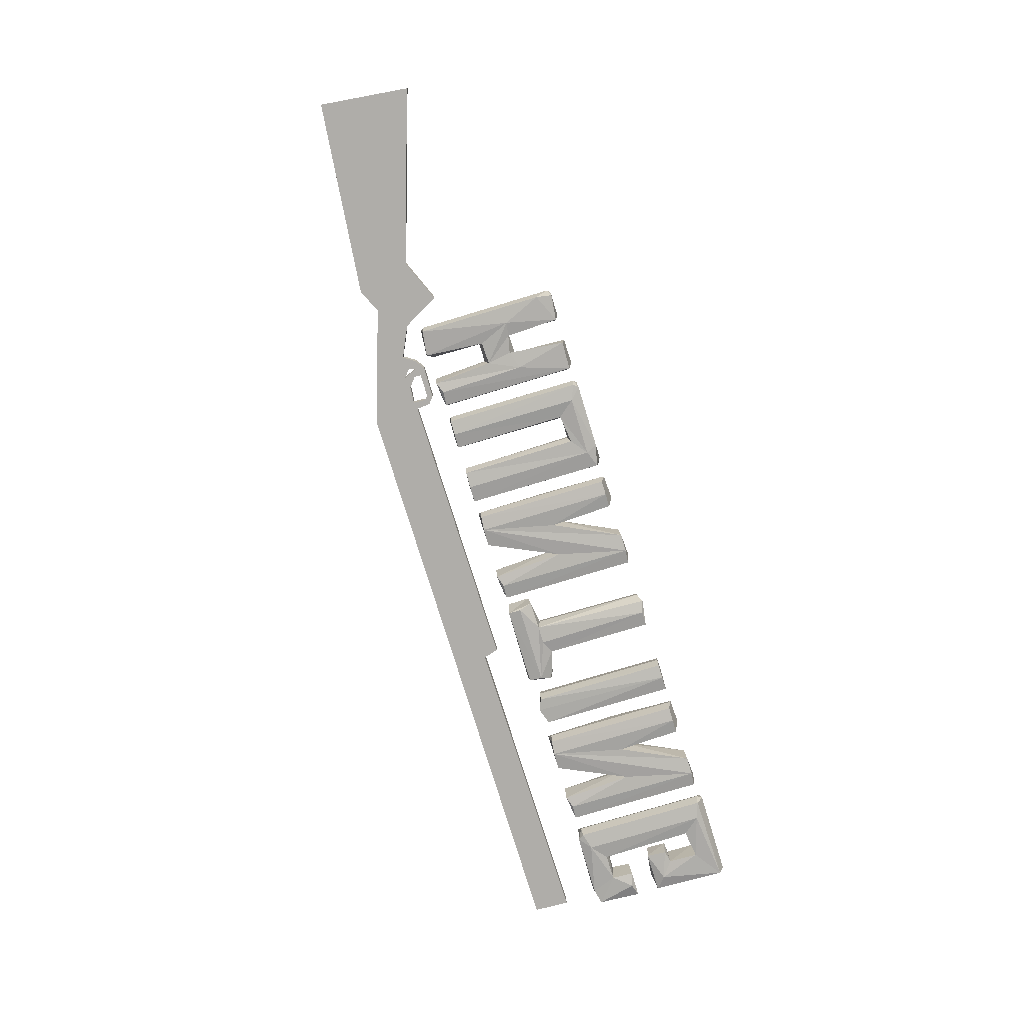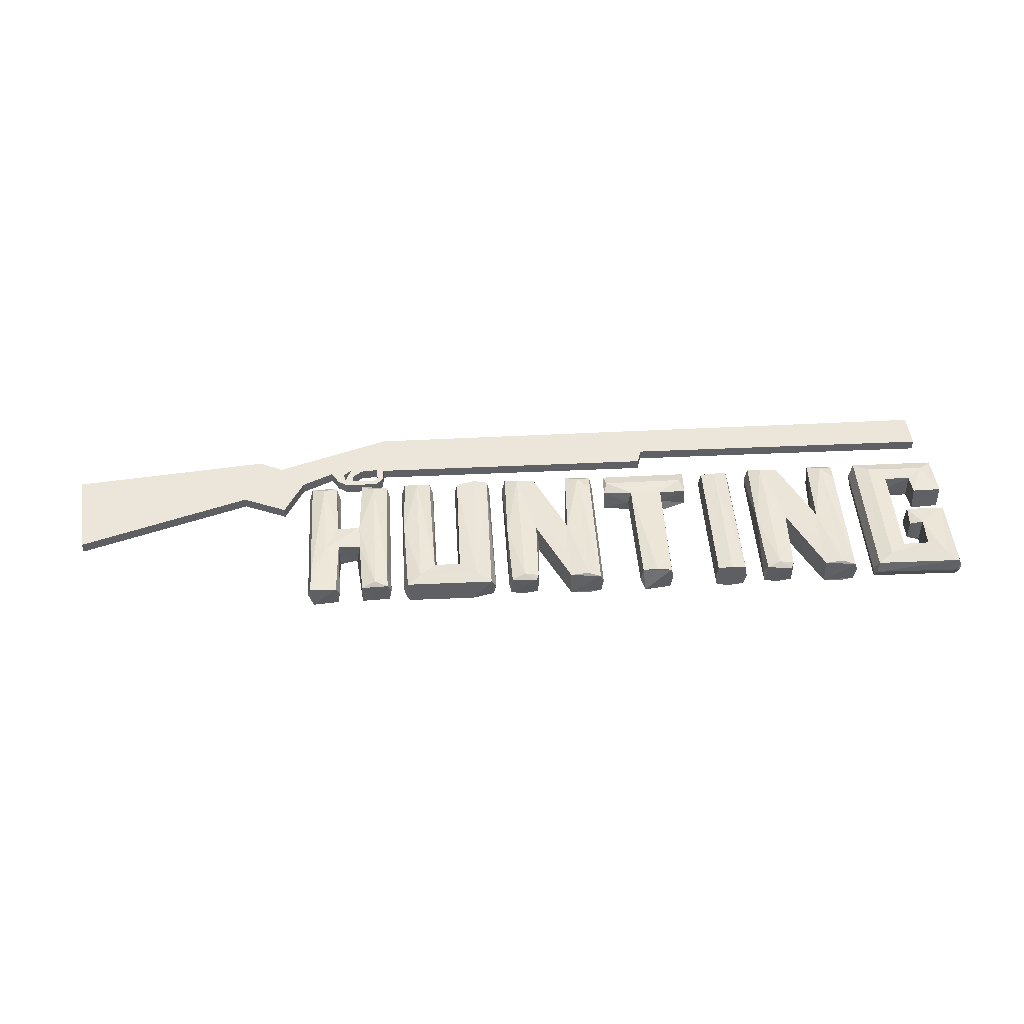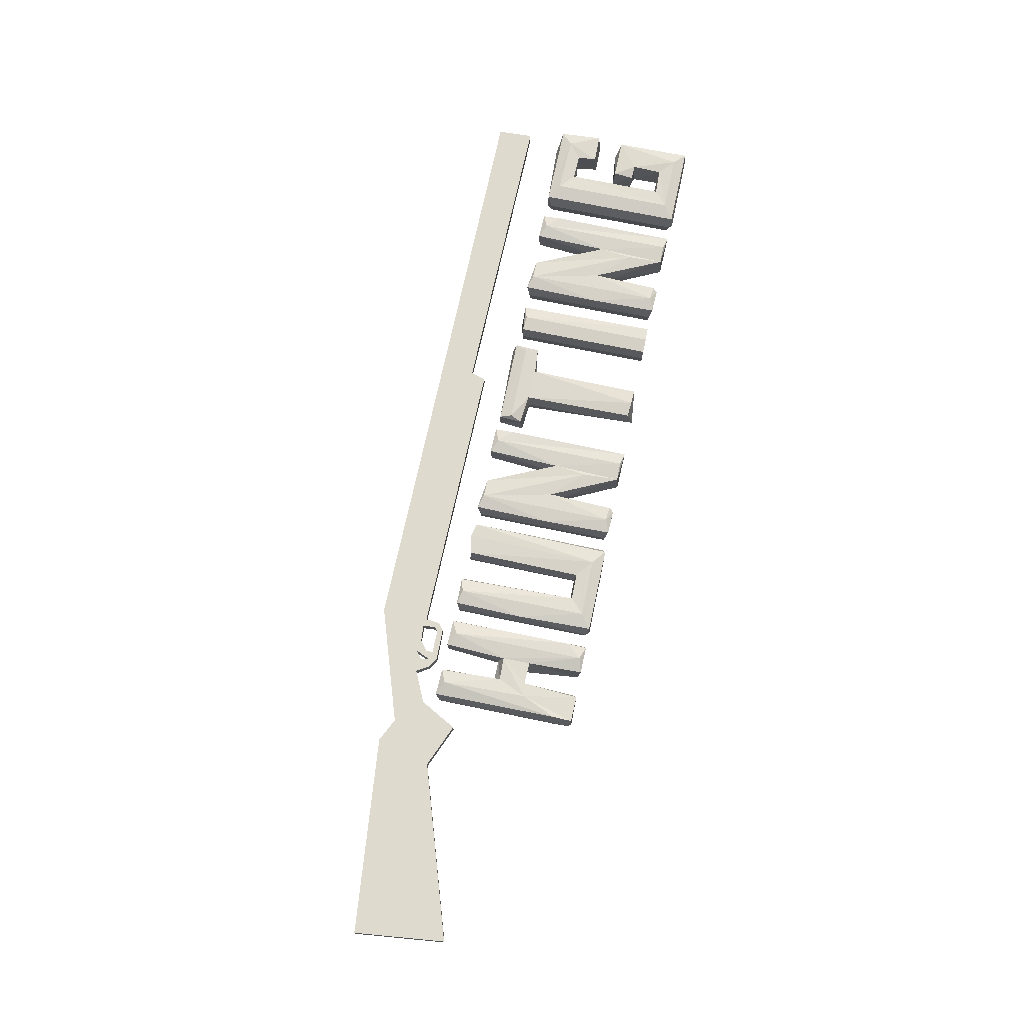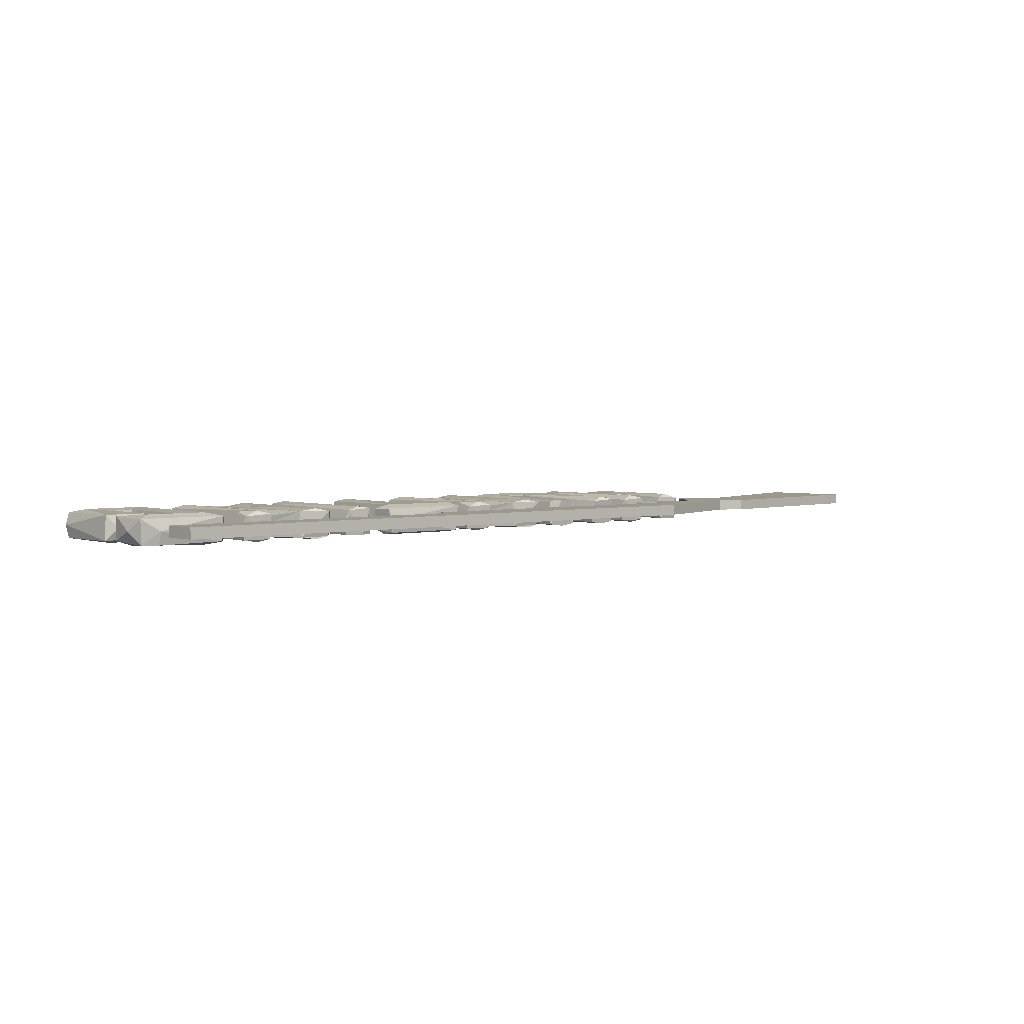
<metadata>
{"format":"obj","ext":"obj","renderer":"f3d","projection":"perspective","resolution":1024,"background":"white","views":[{"elev":-77.2,"azim":-73.2,"up":"+Z"},{"elev":47.1,"azim":-3.6,"up":"+Z"},{"elev":71.3,"azim":-78.3,"up":"+Z"},{"elev":3.2,"azim":140.0,"up":"+Z"}]}
</metadata>
<code>
v -220.8 24.15 -1.2
v -224.6 58.17 -1.2
v -156.3 45.18 -1.2
v -140 38.3 -1.2
v -132.4 52.11 -1.2
v -120.7 57.57 -1.2
v -117.9 53.1 -1.2
v -114.1 50.65 -1.2
v -102.1 50.87 -1.2
v -103 52.83 -1.2
v -111.7 52.95 -1.2
v -114.9 53.69 -1.2
v -115.6 56.66 -1.2
v -112.4 59.26 -1.2
v -113.8 56.35 -1.2
v -111.9 55.42 -1.2
v -108.2 58.34 -1.2
v -101.9 58.82 -1.2
v -99.11 58.23 -1.2
v 8.105 57.19 -1.2
v 9.789 62.81 -1.2
v 126.6 61.48 -1.2
v 126 74.87 -1.2
v -98.75 75.78 -1.2
v -141.8 61.47 -1.2
v -150.5 65.71 -1.2
v -101.6 54.22 -1.2
v -99.56 52.99 -1.2
v -141.8 61.47 2.859
v -132.4 52.11 2.859
v -120.7 57.57 2.859
v -99.11 58.23 2.859
v -101.9 58.82 2.859
v -101.6 54.22 2.859
v -99.56 52.99 2.859
v -103 52.83 2.859
v -102.1 50.87 2.859
v -113.8 56.35 2.859
v -111.9 55.42 2.859
v -114.9 53.69 2.859
v -111.7 52.95 2.859
v -220.8 24.15 2.859
v -224.6 58.17 2.859
v -156.3 45.18 2.859
v -150.5 65.71 2.859
v -140 38.3 2.859
v -117.9 53.1 2.859
v -114.1 50.65 2.859
v -98.75 75.78 2.859
v 8.105 57.19 2.859
v 9.789 62.81 2.859
v -112.4 59.26 2.859
v -108.2 58.34 2.859
v -115.6 56.66 2.859
v 126.6 61.48 2.859
v 126 74.87 2.859
v -90.35 47.53 4.503
v -80.08 47.75 3.969
v -68.64 46.22 4.866
v -56.31 47.11 -4.884
v -90.79 46.49 -4.856
v -68.92 2.222 -5.188
v -79.3 2.583 5.026
v -79.71 3.617 -4.836
v -90.16 -6.606 4.503
v -69.3 2.674 4.945
v -85.22 46.26 5.7
v -85.31 46.54 -5.702
v -55.28 -5.471 0.03027
v -57.2 -6.948 4.458
v -85.01 -2.67 5.702
v -69.96 3.353 -0.8008
v -56.34 46.68 4.875
v -68.66 46.75 -4.86
v -78.53 3.309 0.005859
v -91.72 -5.452 0.02734
v -89.34 -6.913 -4.49
v -55.32 46.9 0.08203
v -69.68 46.7 0.005859
v -78.72 46.53 0.06738
v -91.7 46.44 0.02344
v -61.48 47.91 4.951
v -62.6 46.93 -5.675
v -90.97 22.05 4.955
v -56.3 -5.099 -4.826
v -79.66 46.79 -4.874
v -62.79 -2.709 5.693
v -62.67 -2.793 -5.677
v -64.4 -6.984 -4.832
v -90.82 -5.106 -4.843
v -85.03 -2.775 -5.682
v 129.7 47.21 4.447
v 129.7 -7.376 4.447
v 130.5 31.26 4.839
v 114.6 21.18 4.726
v 130 21.56 -4.456
v 96.82 -5.321 -4.851
v 98.39 47.81 -4.501
v 120.1 30.32 -4.456
v 114.4 21.72 -3.967
v 119.1 12.96 -4.943
v 97.52 47.48 4.492
v 119.4 1.832 -5.198
v 109.1 1.924 5.189
v 119.2 13.34 5.288
v 125.1 17.6 -5.691
v 110.2 3.006 0.8027
v 103.1 43.66 5.691
v 131.4 41.16 0.03809
v 119.1 2.274 4.935
v 114.4 13.66 3.958
v 130.3 30.46 -3.9
v 122.7 48.75 0.03809
v 95.85 45.85 0.0166
v 125.1 22.84 -0.003906
v 131.4 -6.513 0.02051
v 124.8 43.01 5.676
v 125 31.8 -5.708
v 119.3 38.49 -5.198
v 129.4 21.05 4.726
v 95.86 -5.739 0.02344
v 109.3 38.47 5.016
v 96.82 45.54 -4.852
v 103 43.71 -5.693
v 97.54 -6.946 4.492
v 108.8 3.32 -4.848
v 119 38.18 4.935
v 109.4 38.62 -5.024
v 119.6 31.1 4.86
v 130.5 -5.976 -4.834
v 129 46.69 -4.734
v 110.1 37.73 -0.003906
v 97.11 -7.697 -0.003906
v 130.2 -7.817 -0.8115
v 103.1 -3.026 5.708
v 124.8 -3.163 5.684
v 123.1 47.98 -4.834
v 103.1 -3.068 -5.689
v 114.6 14.2 -4.734
v 52.94 47.86 4.466
v 76.33 -6.48 -4.854
v 88.27 46.29 -4.871
v 64.63 46.98 -4.849
v 52.89 -6.516 4.51
v 87.79 40.48 5.208
v 88.28 -6.005 -4.825
v 75.28 7.59 5.636
v 89.13 45.89 0.08594
v 75.96 23.38 0.8193
v 51.57 46.12 0.03906
v 63.23 -5.047 4.896
v 63.21 -5.055 -4.855
v 89.16 -5.865 0.04004
v 87.79 -6.934 4.466
v 77.98 47.74 4.466
v 57.82 -4.669 5.707
v 82.8 45.93 -5.657
v 52.31 18.83 4.949
v 76.62 20.49 -5.151
v 57.78 46.84 -5.638
v 82.9 -5.86 5.693
v 82.97 -6.401 -5.645
v 64.16 19 -5.151
v 82.89 45.49 5.694
v 76.75 19.92 5.37
v 51.59 -5.075 0.03027
v 57.8 -5.131 -5.707
v 64.03 19.59 5.37
v 52.46 46.29 -4.822
v 64.83 16.14 0.8154
v 52.47 -5.129 -4.847
v 64.84 46.34 4.866
v 57.84 46.31 5.689
v 62.16 -6.864 3.909
v 88.1 47.5 3.909
v 76.14 -5.9 4.87
v 78.6 47.54 -4.717
v 14.3 34.98 -4.812
v -6.725 47.3 -4.845
v 4.223 -7.201 -4.486
v 14.35 -5.69 -4.876
v 3.201 -5.134 4.86
v 23.86 47.31 -4.811
v 23.42 42.42 5.717
v 23.86 42.48 -5.696
v 25.52 38.47 -3.886
v 8.755 -5.41 5.71
v 8.706 -5.735 -5.696
v 15.33 -5.464 -0.06055
v -7.966 37.63 -3.886
v 23.79 48.13 0.04883
v -6.858 42.43 5.707
v -6.866 42.45 -5.717
v 2.782 37.15 5.03
v -7.931 46.92 4.507
v 15.68 36.49 0.009766
v 9.259 37.31 -5.621
v 2.24 -5.575 0.03125
v 2.615 37.25 -5.01
v 14.4 -5.724 4.888
v 25.36 46.88 4.462
v 1.76 36.45 0.009766
v -8.202 38.47 3.905
v 25.16 37.63 3.905
v 14.84 36.76 5.03
v 43.81 45.18 -4.85
v 33.06 -6.167 4.872
v 43.38 46.69 4.502
v 44.69 45.13 0.02637
v 38.46 45.23 5.694
v 32.18 -6.087 0.06445
v 32.17 45.33 -0.05859
v 38.46 -6.241 5.687
v 37.58 47.17 -4.94
v 43.75 -6.034 -4.883
v 44.67 -6.156 -0.04199
v 38.35 -6.033 -5.694
v 33.07 45.42 -4.869
v 33.04 45.59 4.901
v 43.79 -6.124 4.877
v 33.04 -6.021 -4.856
v -98.13 -6.822 4.443
v -107.9 47.64 4.443
v -110.6 15.64 -4.878
v -97.66 46.2 -4.89
v -119.1 47.86 -4.506
v -128.8 -0.9835 -5.079
v -98.11 0.7489 5.284
v -107.3 47.5 -4.739
v -118.5 47.42 4.487
v -128.8 46.53 -4.878
v -109.4 26.51 -0.008789
v -103 -5.084 5.695
v -103.9 13.44 -5.654
v -96.79 45.74 0.05859
v -117.4 14.33 5.186
v -122.6 13.54 5.645
v -122.6 13.32 -5.665
v -129.7 46.08 0.05469
v -117.1 -5.547 0.05762
v -96.78 -5.412 0.0332
v -128.4 -6.666 4.487
v -103.1 45.82 -5.695
v -116.9 26.57 0.791
v -109.1 24.47 5.011
v -117.3 14.17 -4.948
v -123.4 45.31 5.675
v -117.2 45.69 0.01269
v -128.4 0.4565 5.284
v -117.4 25.14 -4.756
v -103.1 44.96 5.682
v -97.66 -5.512 -4.833
v -108.2 -6.669 3.887
v -108.4 -5.805 -4.884
v -129.7 -5.608 0.02832
v -118.1 -5.861 -4.873
v -118.5 -6.896 3.953
v -97.83 47.42 3.887
v -109 13.99 4.814
v -117.7 24.2 5.022
v -128.4 47.82 3.953
v -127.8 -6.934 -4.506
v -109 24.87 -5.029
v -48.74 47.86 4.466
v -25.35 -6.48 -4.854
v -13.41 46.29 -4.871
v -37.05 46.98 -4.849
v -48.79 -6.516 4.51
v -13.89 40.48 5.208
v -13.41 -6.005 -4.825
v -26.4 7.59 5.636
v -12.55 45.89 0.08594
v -25.73 23.38 0.8193
v -50.11 46.12 0.03906
v -38.45 -5.047 4.896
v -38.47 -5.055 -4.855
v -12.52 -5.865 0.04004
v -13.89 -6.934 4.466
v -23.7 47.74 4.466
v -43.87 -4.669 5.707
v -18.88 45.93 -5.657
v -49.37 18.83 4.949
v -25.06 20.49 -5.151
v -43.9 46.84 -5.638
v -18.78 -5.86 5.693
v -18.72 -6.401 -5.645
v -37.53 19 -5.151
v -18.79 45.49 5.694
v -24.94 19.92 5.37
v -50.09 -5.075 0.03027
v -43.88 -5.131 -5.707
v -37.65 19.59 5.37
v -49.22 46.29 -4.822
v -36.85 16.14 0.8154
v -49.21 -5.129 -4.847
v -36.84 46.34 4.866
v -43.84 46.31 5.689
v -39.52 -6.864 3.909
v -13.58 47.5 3.909
v -25.55 -5.9 4.87
v -23.09 47.54 -4.717
f 29 30 31
f 32 33 34 35
f 35 34 36 37
f 39 38 40 41
f 43 42 44 45
f 45 44 46 29
f 40 47 48 41
f 49 32 50 51
f 49 52 53 33
f 49 33 32
f 29 31 52 49
f 29 46 30
f 53 52 38 39
f 54 31 47 40
f 52 31 54
f 41 48 37 36
f 49 51 55 56
f 25 6 5
f 19 28 27 18
f 28 9 10 27
f 16 11 12 15
f 2 26 3 1
f 26 25 4 3
f 12 11 8 7
f 24 21 20 19
f 24 18 17 14
f 24 19 18
f 25 24 14 6
f 25 5 4
f 17 16 15 14
f 13 12 7 6
f 14 13 6
f 11 10 9 8
f 24 23 22 21
f 5 6 31 30
f 18 27 34 33
f 28 19 32 35
f 27 10 36 34
f 9 28 35 37
f 15 12 40 38
f 11 16 39 41
f 2 1 42 43
f 1 3 44 42
f 26 2 43 45
f 3 4 46 44
f 25 26 45 29
f 7 8 48 47
f 19 20 50 32
f 20 21 51 50
f 17 18 33 53
f 24 25 29 49
f 4 5 30 46
f 14 15 38 52
f 16 17 53 39
f 6 7 47 31
f 12 13 54 40
f 13 14 52 54
f 8 9 37 48
f 10 11 41 36
f 21 22 55 51
f 22 23 56 55
f 23 24 49 56
f 77 90 91
f 85 89 88
f 70 87 65
f 65 76 77
f 57 58 61
f 58 80 86
f 73 78 60
f 73 60 82
f 59 82 74
f 57 67 58
f 60 69 85
f 62 88 64
f 64 88 91
f 63 66 75
f 64 68 86
f 65 71 84
f 61 76 81
f 60 88 83
f 70 73 87
f 66 87 59
f 62 72 74
f 74 72 79
f 85 69 70
f 59 72 66
f 79 72 59
f 82 87 73
f 59 87 82
f 74 88 62
f 83 88 74
f 85 88 60
f 81 84 57
f 84 76 65
f 81 76 84
f 90 76 61
f 58 67 63
f 84 67 57
f 67 71 63
f 84 71 67
f 91 68 64
f 68 90 61
f 91 90 68
f 75 72 62
f 75 66 72
f 91 89 77
f 91 88 89
f 78 69 60
f 69 73 70
f 78 73 69
f 74 79 59
f 86 75 64
f 75 80 63
f 86 80 75
f 80 58 63
f 61 81 57
f 86 68 61
f 83 82 60
f 74 82 83
f 64 75 62
f 70 89 85
f 70 77 89
f 65 77 70
f 86 61 58
f 77 76 90
f 71 66 63
f 71 87 66
f 65 87 71
f 97 138 130
f 98 137 124
f 92 117 94
f 94 117 129
f 95 115 100
f 127 119 129
f 94 99 112
f 105 95 111
f 105 111 101
f 101 139 106
f 99 118 112
f 92 109 131
f 122 127 117
f 102 117 92
f 122 132 127
f 102 114 125
f 128 138 124
f 104 122 135
f 125 121 133
f 104 135 110
f 110 135 136
f 93 133 134
f 103 126 110
f 93 120 136
f 93 116 120
f 120 116 96
f 116 130 96
f 136 105 110
f 136 120 105
f 106 103 101
f 130 106 96
f 130 103 106
f 110 107 104
f 110 126 107
f 134 133 130
f 125 133 93
f 136 125 93
f 136 135 125
f 133 121 97
f 125 108 102
f 135 108 125
f 135 122 108
f 123 138 97
f 124 138 123
f 126 138 128
f 121 114 97
f 125 114 121
f 114 123 97
f 124 123 98
f 113 98 102
f 113 137 98
f 127 132 119
f 119 137 131
f 131 109 112
f 94 109 92
f 94 112 109
f 103 110 101
f 105 101 110
f 105 120 95
f 106 100 96
f 106 139 100
f 139 101 111
f 139 111 100
f 95 100 111
f 129 99 94
f 129 119 99
f 92 113 102
f 131 113 92
f 131 137 113
f 132 128 119
f 98 114 102
f 98 123 114
f 132 122 104
f 107 132 104
f 132 126 128
f 107 126 132
f 130 133 97
f 100 115 96
f 120 115 95
f 115 120 96
f 134 116 93
f 134 130 116
f 129 117 127
f 117 108 122
f 102 108 117
f 119 118 99
f 118 131 112
f 119 131 118
f 124 119 128
f 124 137 119
f 103 138 126
f 130 138 103
f 171 167 152
f 155 164 175
f 144 171 174
f 140 143 169
f 165 149 172
f 140 158 173
f 144 166 171
f 141 160 162
f 146 162 142
f 155 149 165
f 145 148 175
f 175 148 142
f 146 142 153
f 154 161 176
f 141 163 160
f 143 159 160
f 176 147 168
f 140 150 158
f 140 173 172
f 143 160 169
f 158 166 144
f 166 150 171
f 158 150 166
f 150 169 171
f 172 147 165
f 147 173 168
f 172 173 147
f 147 176 165
f 141 162 146
f 154 148 145
f 153 148 154
f 153 142 148
f 149 177 159
f 155 177 149
f 165 164 155
f 161 164 165
f 164 154 145
f 161 154 164
f 176 161 165
f 177 157 159
f 157 162 159
f 142 162 157
f 162 160 159
f 168 156 151
f 173 156 168
f 156 158 144
f 173 158 156
f 152 167 163
f 169 167 171
f 167 160 163
f 169 160 167
f 172 159 143
f 172 149 159
f 170 141 176
f 170 163 141
f 168 170 176
f 169 150 140
f 172 143 140
f 170 168 151
f 170 152 163
f 151 152 170
f 151 174 152
f 174 171 152
f 175 177 155
f 175 142 177
f 146 153 154
f 146 154 141
f 154 176 141
f 174 156 144
f 174 151 156
f 175 164 145
f 177 142 157
f 195 179 203
f 182 180 200
f 182 198 180
f 205 187 200
f 182 202 198
f 201 184 204
f 183 179 191
f 201 191 195
f 199 185 197
f 203 194 192
f 194 205 184
f 184 205 204
f 195 184 201
f 184 192 194
f 195 192 184
f 185 186 178
f 197 185 178
f 193 185 199
f 185 179 183
f 193 179 185
f 190 193 199
f 195 191 179
f 204 196 186
f 186 185 183
f 198 199 180
f 198 202 199
f 194 202 182
f 187 194 182
f 205 194 187
f 188 178 181
f 199 188 180
f 188 197 178
f 199 197 188
f 200 187 182
f 180 188 181
f 200 189 205
f 189 200 181
f 178 189 181
f 189 196 205
f 178 196 189
f 200 180 181
f 203 179 190
f 201 183 191
f 201 186 183
f 201 204 186
f 186 196 178
f 205 196 204
f 202 194 203
f 190 202 203
f 202 190 199
f 203 192 195
f 193 190 179
f 215 216 220
f 221 211 212
f 206 217 214
f 207 210 219
f 208 209 206
f 219 210 208
f 209 215 206
f 220 209 208
f 209 216 215
f 220 216 209
f 213 210 207
f 210 220 208
f 213 220 210
f 218 217 221
f 214 217 218
f 215 217 206
f 219 211 207
f 212 211 219
f 211 221 207
f 212 218 221
f 212 219 218
f 219 214 218
f 208 214 219
f 208 206 214
f 220 221 215
f 207 221 220
f 213 207 220
f 221 217 215
f 227 256 262
f 223 251 258
f 222 254 252
f 230 244 248
f 230 226 261
f 245 232 260
f 224 259 236
f 226 250 238
f 250 263 238
f 261 249 247
f 230 247 260
f 260 237 245
f 249 242 237
f 249 255 242
f 228 233 222
f 222 233 253
f 225 252 243
f 229 234 263
f 252 254 234
f 258 251 228
f 223 245 251
f 223 232 245
f 230 248 226
f 231 227 239
f 261 239 249
f 224 246 263
f 263 250 244
f 261 247 230
f 255 239 227
f 249 239 255
f 258 235 225
f 229 232 223
f 229 263 232
f 233 259 253
f 233 245 259
f 251 233 228
f 251 245 233
f 234 254 224
f 263 234 224
f 243 234 229
f 243 252 234
f 235 252 225
f 228 235 258
f 235 241 252
f 228 241 235
f 262 255 227
f 242 255 262
f 240 236 257
f 236 256 246
f 240 256 236
f 237 257 236
f 237 242 257
f 245 237 236
f 237 247 249
f 260 247 237
f 256 238 246
f 238 256 227
f 238 263 246
f 238 231 226
f 227 231 238
f 236 246 224
f 244 232 263
f 260 232 244
f 261 231 239
f 261 226 231
f 248 250 226
f 248 244 250
f 260 244 230
f 257 256 240
f 257 262 256
f 257 242 262
f 258 229 223
f 229 258 225
f 222 241 228
f 252 241 222
f 253 254 222
f 254 259 224
f 253 259 254
f 259 245 236
f 229 225 243
f 295 291 276
f 279 288 299
f 268 295 298
f 264 267 293
f 289 273 296
f 264 282 297
f 268 290 295
f 265 284 286
f 270 286 266
f 279 273 289
f 269 272 299
f 299 272 266
f 270 266 277
f 278 285 300
f 265 287 284
f 267 283 284
f 300 271 292
f 264 274 282
f 264 297 296
f 267 284 293
f 282 290 268
f 290 274 295
f 282 274 290
f 274 293 295
f 296 271 289
f 271 297 292
f 296 297 271
f 271 300 289
f 265 286 270
f 278 272 269
f 277 272 278
f 277 266 272
f 273 301 283
f 279 301 273
f 289 288 279
f 285 288 289
f 288 278 269
f 285 278 288
f 300 285 289
f 301 281 283
f 281 286 283
f 266 286 281
f 286 284 283
f 292 280 275
f 297 280 292
f 280 282 268
f 297 282 280
f 276 291 287
f 293 291 295
f 291 284 287
f 293 284 291
f 296 283 267
f 296 273 283
f 294 265 300
f 294 287 265
f 292 294 300
f 293 274 264
f 296 267 264
f 294 292 275
f 294 276 287
f 275 276 294
f 275 298 276
f 298 295 276
f 299 301 279
f 299 266 301
f 270 277 278
f 270 278 265
f 278 300 265
f 298 280 268
f 298 275 280
f 299 288 269
f 301 266 281

</code>
